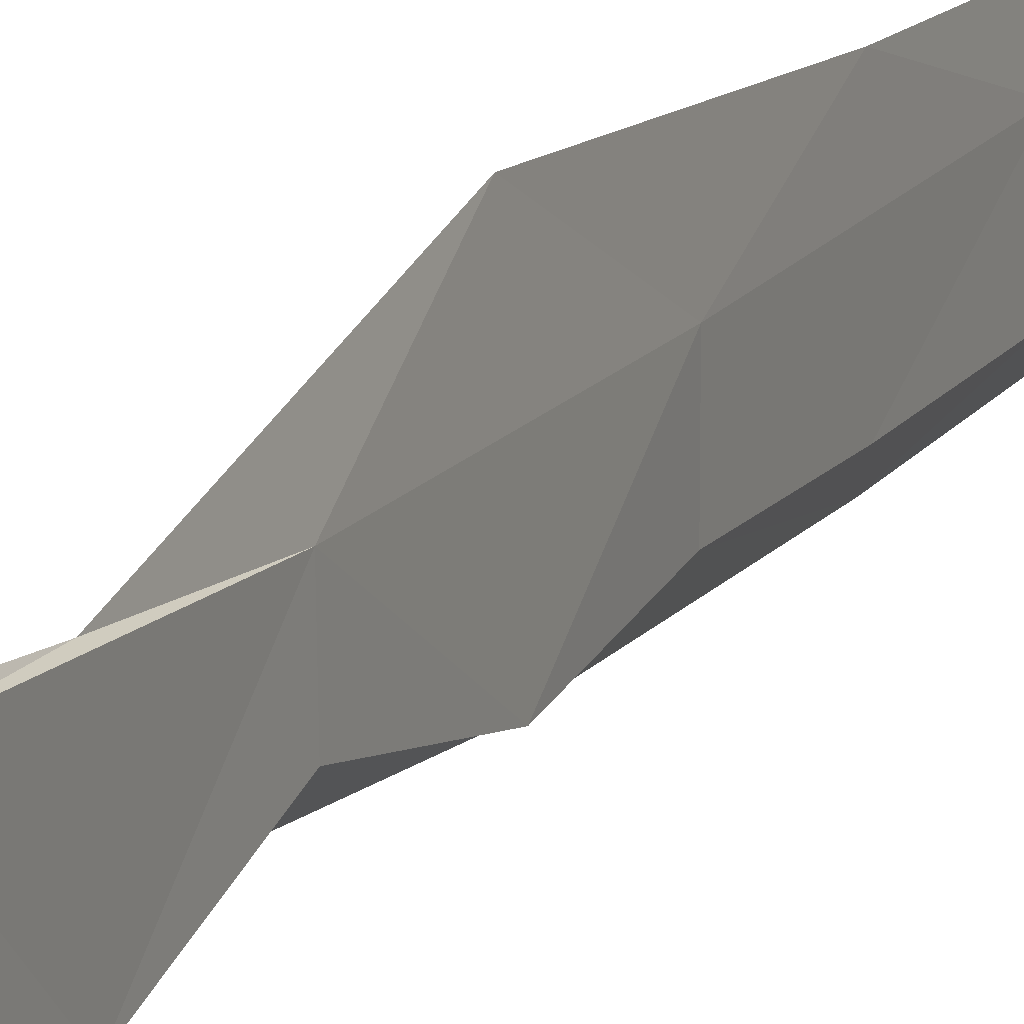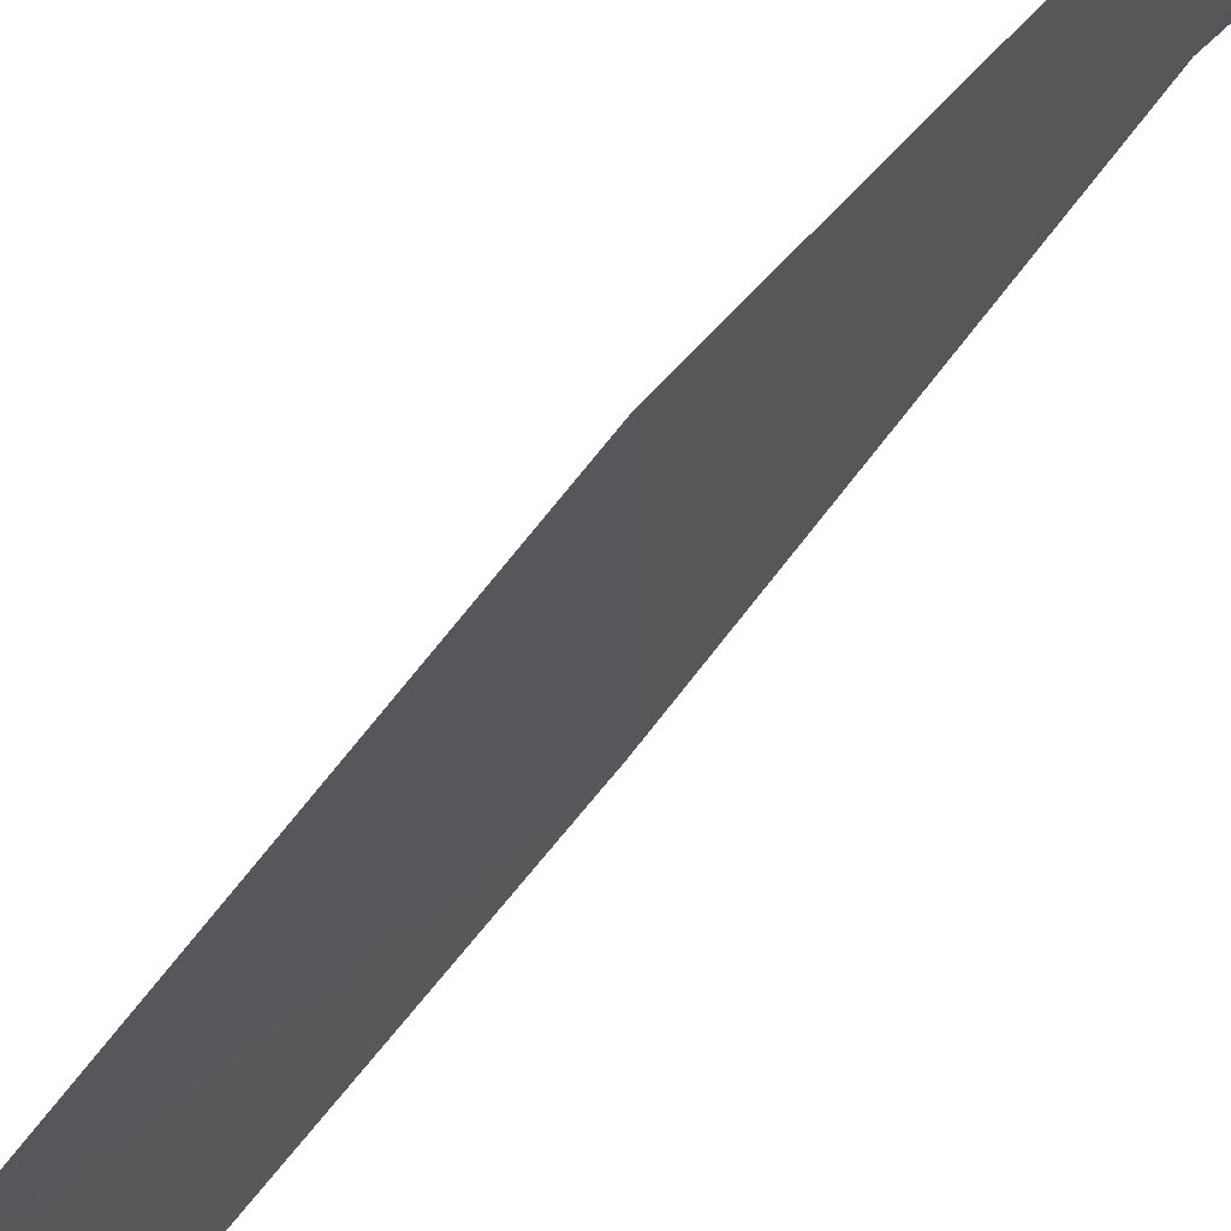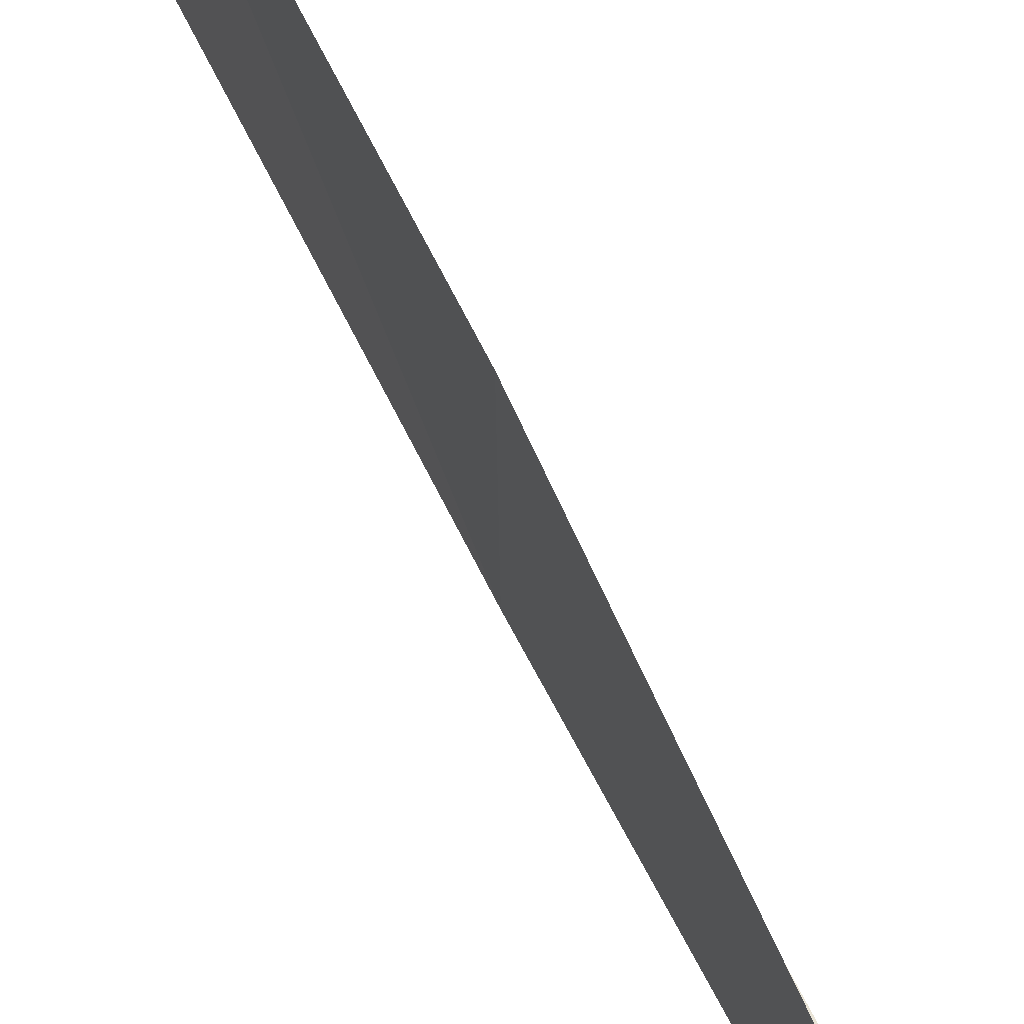
<metadata>
{"format":"obj","ext":"obj","renderer":"f3d","projection":"perspective","resolution":1024,"background":"white","views":[{"elev":17.2,"azim":22.5,"up":"+Y"},{"elev":59.7,"azim":-142.8,"up":"+Y"},{"elev":65.4,"azim":-25.5,"up":"+Y"}]}
</metadata>
<code>
o algae_cube_Cube
v -0.001927 0.00765 -1.392
v -0.006852 0.04584 1.392
v -0.001414 -0.1199 -1.392
v -0.007087 -0.1175 1.392
v -0.006347 0.09962 -0
v -0.004305 -0.09763 -0
v -0.005904 -0.117 -0.696
v -0.004563 0.02409 -0.696
v -0.004925 0.08888 0.7079
v -0.002154 -0.1331 0.7079
v -0.002191 -0.1005 -1.044
v -0.003599 0.008913 -1.044
v -0.00151 0.05833 -0.3358
v -0.004211 -0.1115 -0.3358
v -0.003854 -0.05708 0.354
v -0.004659 0.03816 0.354
v -0.002105 0.09269 1.049
v -0.00705 -0.1404 1.049
v 0.005884 -0.09654 0
v 0.005729 -0.08213 -0.696
v 0.001896 0.004322 0.7079
v 0.001617 -0.03271 -1.044
v 0.001634 -0.09048 -0.3358
v 0.002229 -0.1046 0.354
v 0.004498 -0.1153 1.049
v 0.005065 -0.0202 -1.044
v 0.004122 -0.05774 0.177
v 0.002667 0.01871 0.177
v 0.00179 -0.08224 -0.1679
v 0.002197 0.00131 -0.1679
v 0.002425 -0.09357 -0.5159
v 0.001637 -0.008422 -0.5159
v 0.003858 -0.03937 -0.87
v 0.004328 0.02773 -0.87
v 0.003083 0.007389 -1.208
v 0.005185 -0.01825 0.8783
v 0.004774 0.003673 0.8783
v 0.006721 -0.07522 0.531
v 0.002163 0.05227 0.531
v 0.007042 -0.09708 1.22
v 0.001936 -0.01095 1.22
v 0.001432 -0.07943 -1.126
v 0.004117 -0.05155 -1.126
v 0.002365 -0.03997 -1.3
f 30 28 19
f 19 29 30
f 37 36 21
f 34 32 20
f 30 29 23
f 39 37 21
f 34 22 26
f 39 38 24
f 32 30 23
f 28 39 24
f 41 40 25
f 24 15 27
f 37 41 25
f 14 29 6
f 43 26 22
f 20 7 33
f 38 21 10
f 35 1 12
f 4 17 18
f 24 27 28
f 26 43 35
f 23 14 31
f 37 9 17
f 34 12 8
f 2 41 17
f 44 3 1
f 15 38 10
f 39 16 9
f 19 6 29
f 7 31 14
f 23 31 32
f 10 36 18
f 18 9 10
f 35 44 1
f 3 42 11
f 25 18 36
f 30 13 5
f 6 27 15
f 11 33 7
f 16 6 15
f 32 31 20
f 18 25 40
f 32 8 13
f 20 33 34
f 14 8 7
f 15 24 38
f 25 36 37
f 44 42 3
f 7 20 31
f 21 38 39
f 10 21 36
f 7 12 11
f 35 43 44
f 41 4 40
f 22 42 43
f 34 26 12
f 27 19 28
f 1 11 12
f 14 23 29
f 44 43 42
f 40 4 18
f 12 26 35
f 28 5 16
f 42 22 11
f 11 22 33
f 6 19 27
f 9 15 10
f 6 13 14
f 30 5 28
f 34 8 32
f 39 9 37
f 34 33 22
f 32 13 30
f 28 16 39
f 37 17 41
f 4 2 17
f 18 17 9
f 16 5 6
f 14 13 8
f 7 8 12
f 41 2 4
f 1 3 11
f 9 16 15
f 6 5 13

</code>
